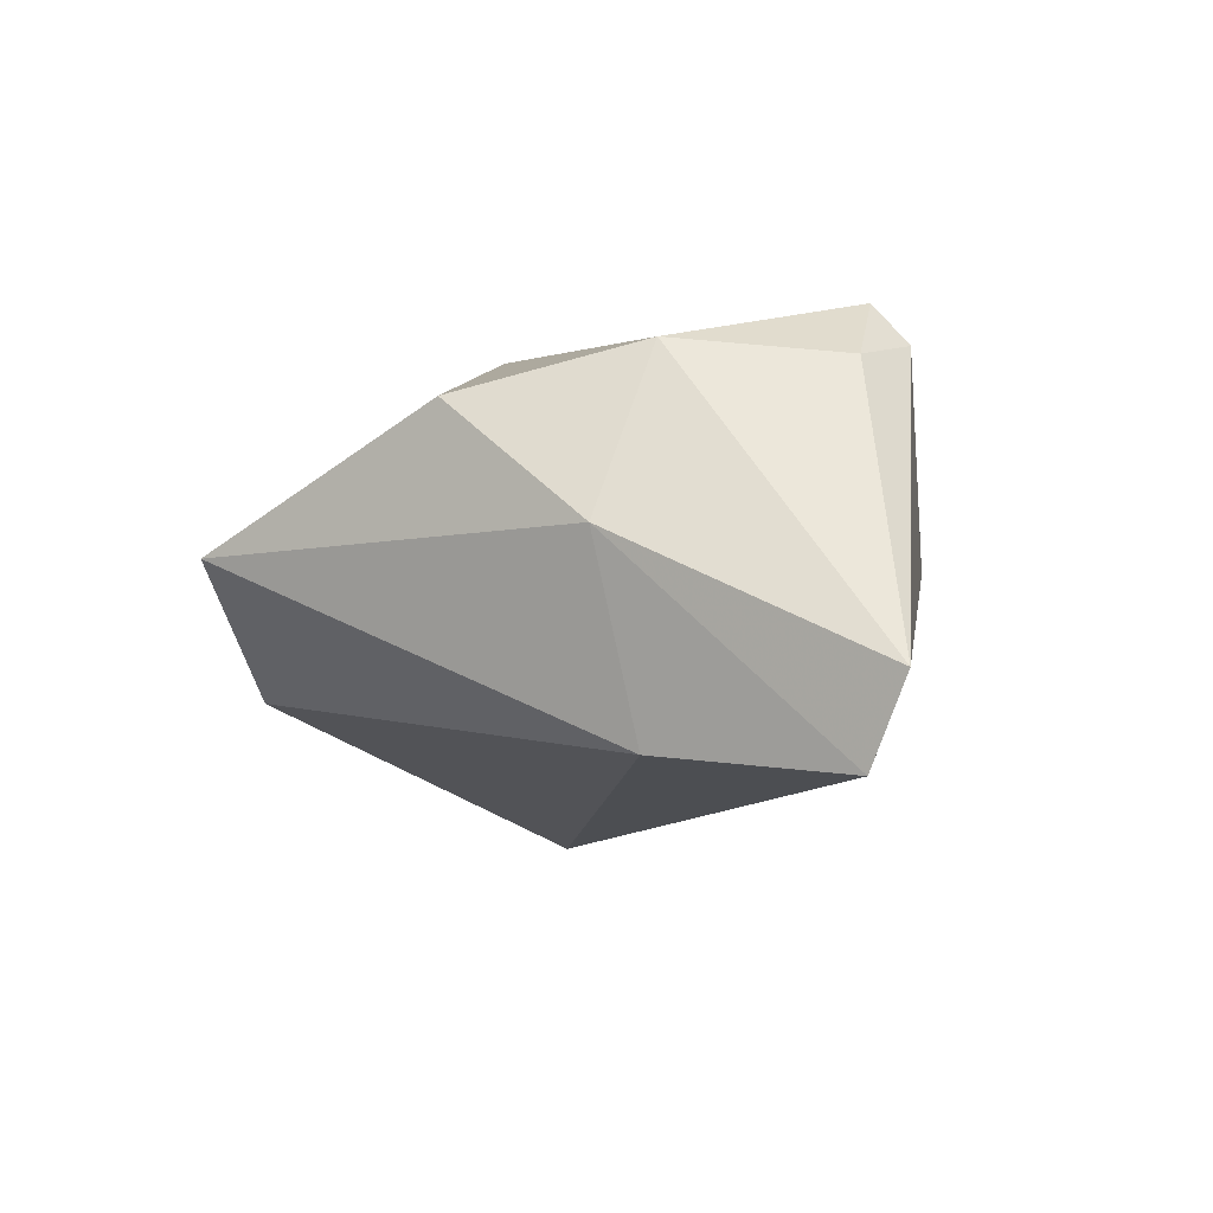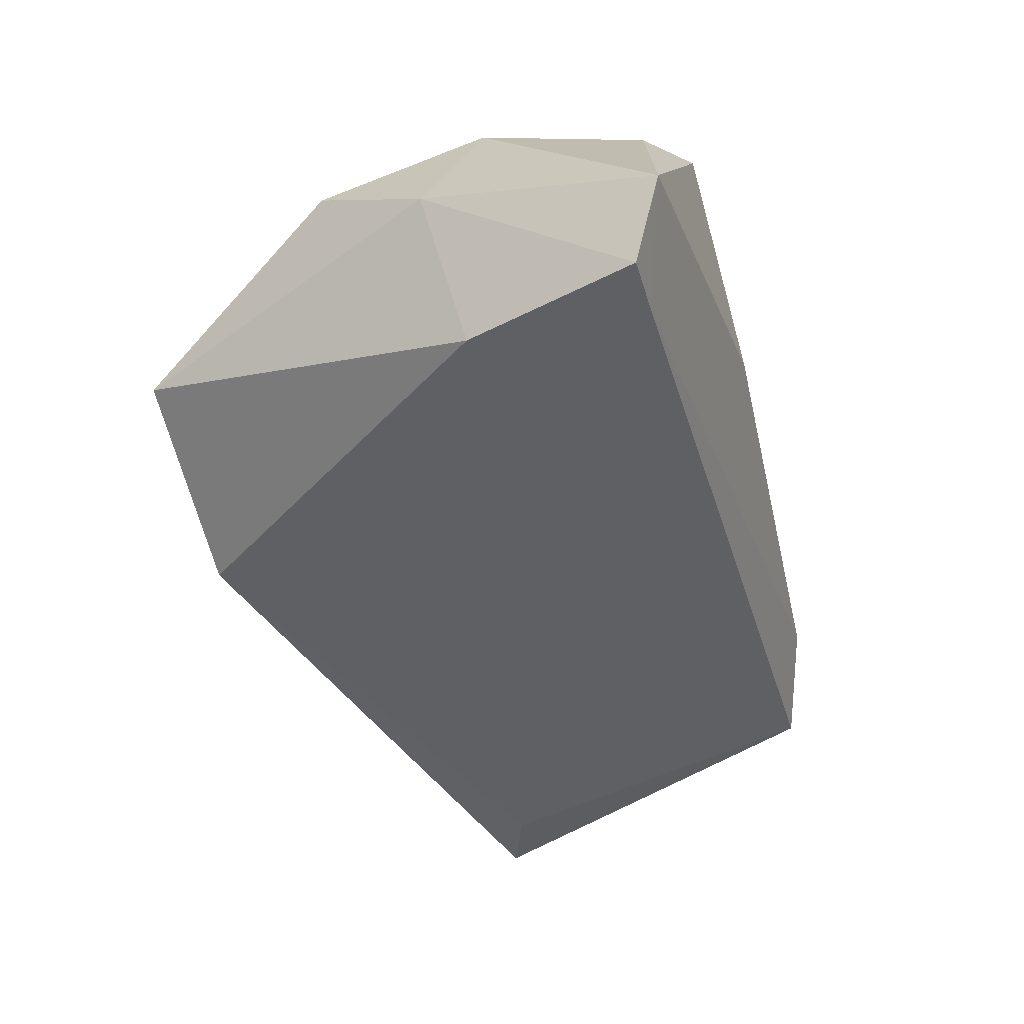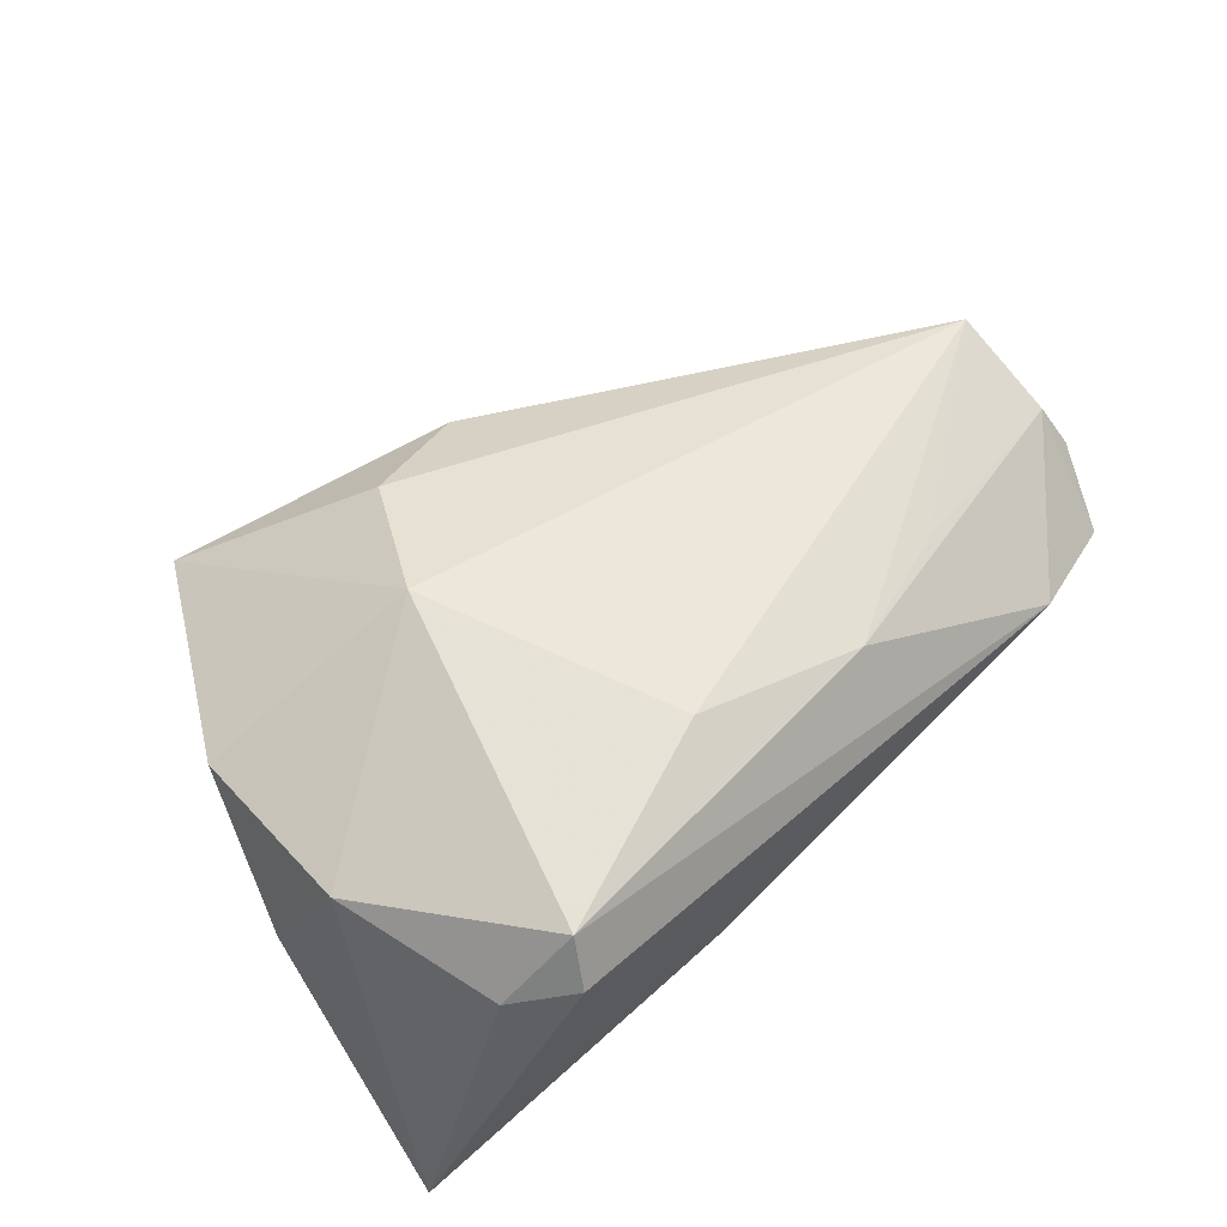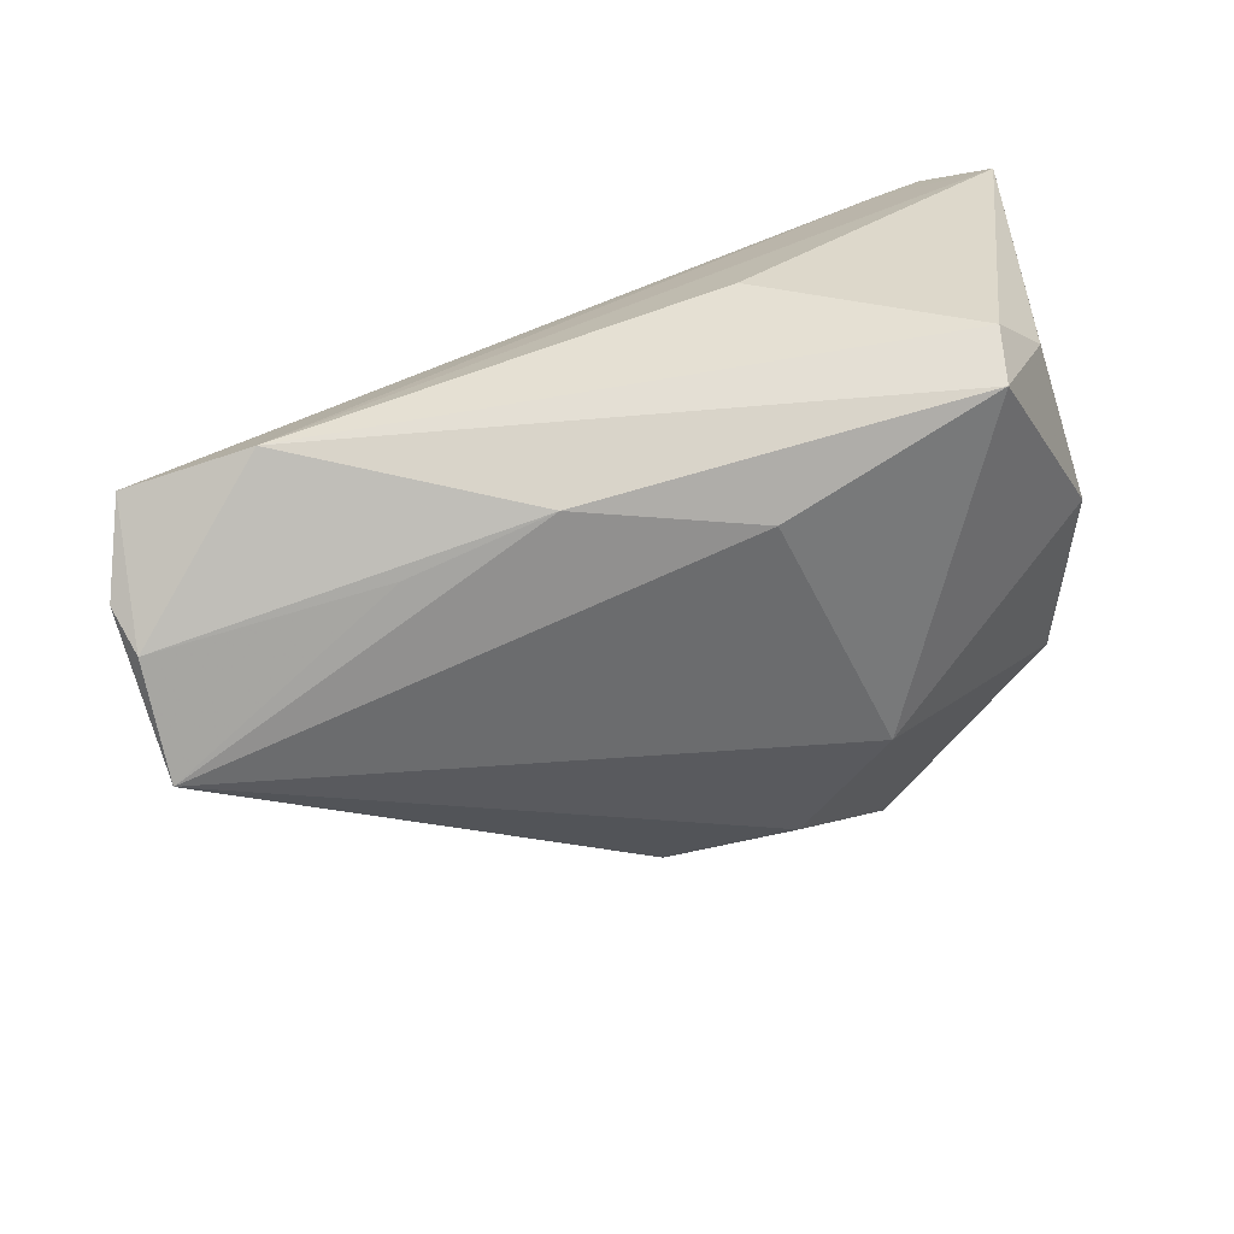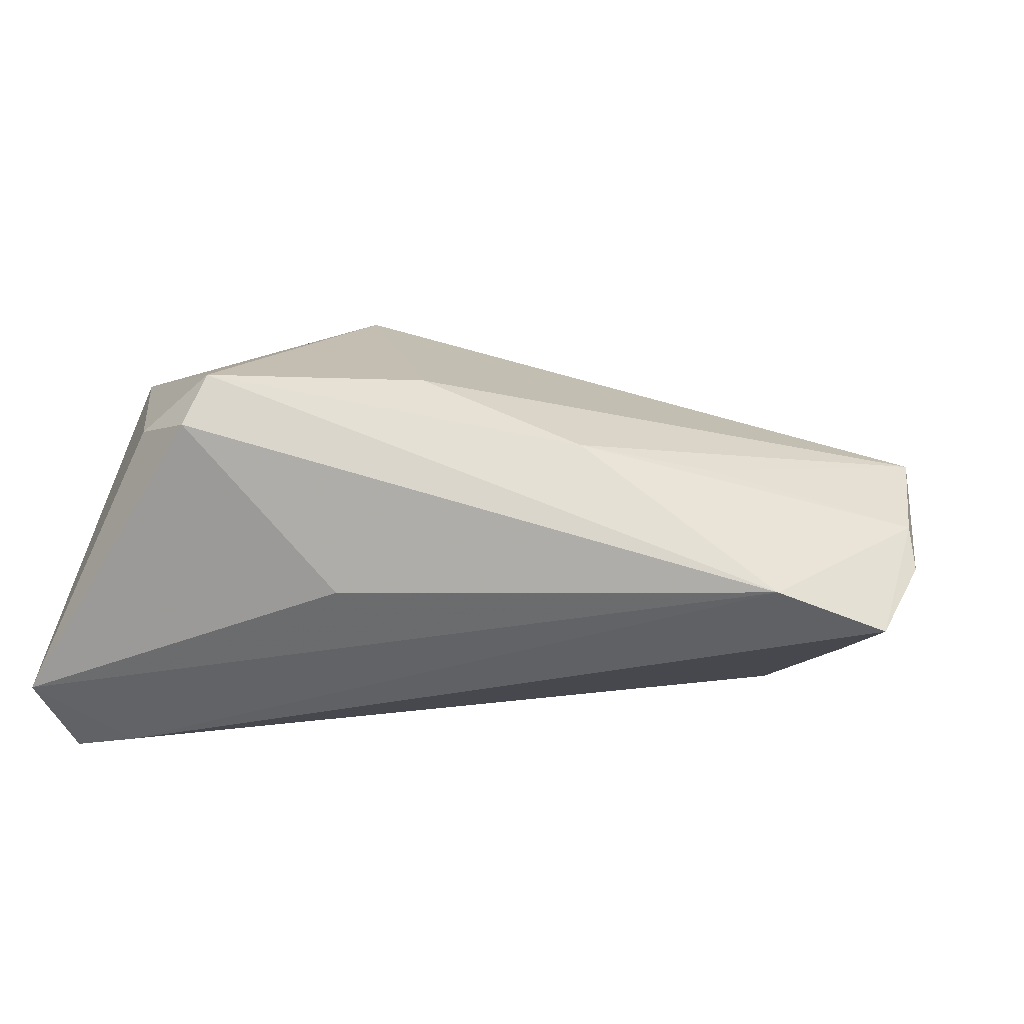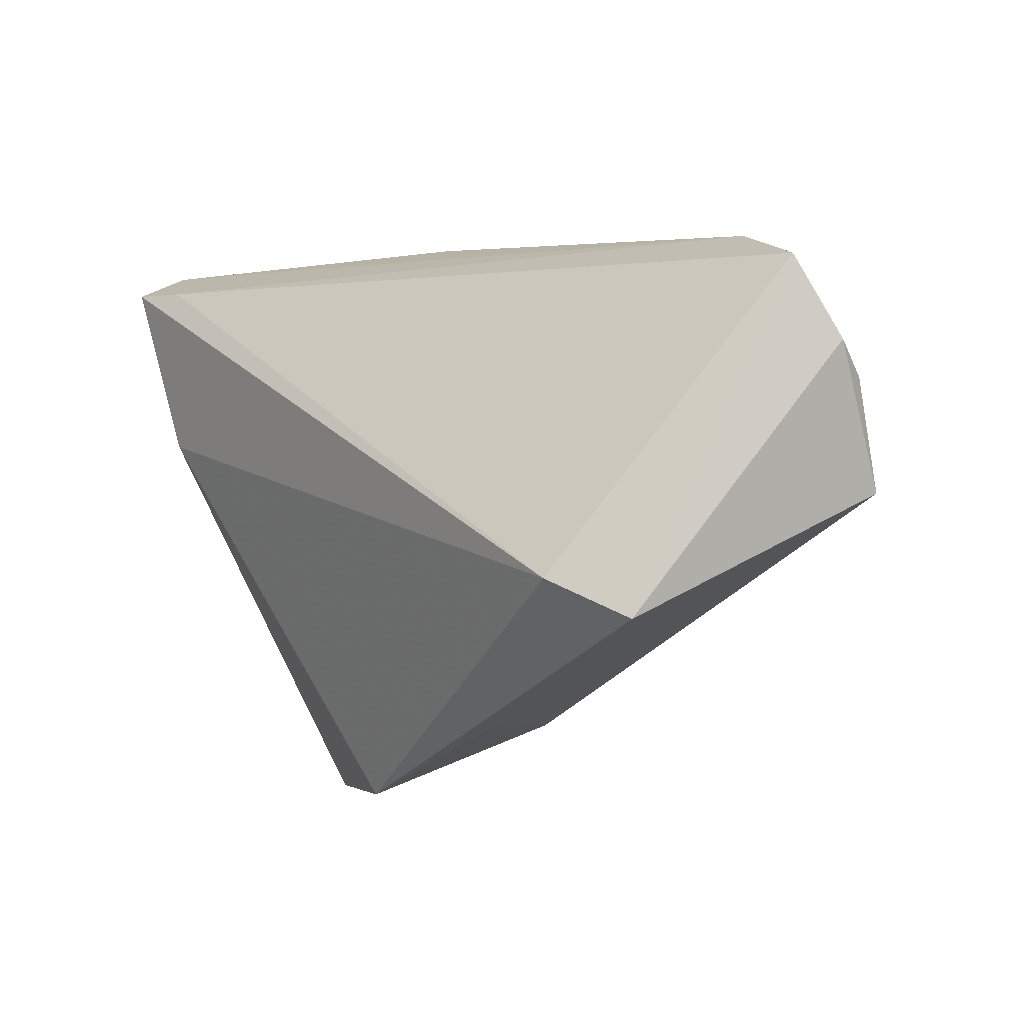
<metadata>
{"format":"obj","ext":"obj","renderer":"f3d","projection":"perspective","resolution":1024,"background":"white","views":[{"elev":-10.0,"azim":99.4,"up":"+Z"},{"elev":-48.2,"azim":109.7,"up":"+Z"},{"elev":67.5,"azim":141.8,"up":"+Z"},{"elev":31.2,"azim":-25.2,"up":"+Y"},{"elev":17.6,"azim":-167.3,"up":"+Z"},{"elev":-4.7,"azim":-131.1,"up":"+Y"}]}
</metadata>
<code>
v 0.04302 0.008037 0.02084
v -0.06175 0.0219 -0.002344
v 0.0444 -0.01489 0.01512
v 0.008088 0.0336 0.001507
v 0.02819 0.0336 0.02287
v 0.02613 0.02925 0.02852
v -0.06363 0.007655 0.007321
v -0.01858 -0.03502 -0.01283
v 0.04898 0.001914 0.0001281
v 0.009445 -0.02981 0.01794
v 0.04783 0.0291 -0.0257
v -0.05433 -0.02199 -0.02217
v -0.03757 0.01455 0.01553
v 0.04171 0.005923 -0.02254
v 0.03571 0.02856 0.02009
v -0.04824 0.02699 0.003716
v -0.004248 -0.03516 0.009638
v -0.06492 0.0117 0.002861
v -0.02157 0.02115 0.0198
v 0.03172 -0.0446 0.001243
v -0.06248 -0.006166 0.01169
v 0.052 0.0336 -0.01575
v 0.03998 0.02854 -0.0244
v -0.04312 -0.01704 -0.0257
v 0.007214 -0.04461 -0.01165
v 0.0003813 0.01746 0.02632
v 0.01612 -0.01381 0.02646
f 27 1 6
f 12 24 25
f 25 24 14
f 20 25 14
f 5 16 6
f 6 16 19
f 23 16 22
f 22 1 9
f 20 14 9
f 17 25 20
f 21 12 17
f 3 27 20
f 1 27 3
f 20 9 3
f 3 9 1
f 7 19 16
f 24 12 2
f 2 23 24
f 16 23 2
f 2 7 16
f 22 16 4
f 4 5 22
f 16 5 4
f 6 1 15
f 15 5 6
f 15 1 22
f 22 5 15
f 26 27 6
f 6 19 26
f 21 27 26
f 26 19 21
f 11 14 24
f 24 23 11
f 11 23 22
f 22 9 11
f 11 9 14
f 20 27 10
f 10 17 20
f 10 27 21
f 21 17 10
f 8 12 25
f 25 17 8
f 8 17 12
f 21 19 13
f 13 7 21
f 19 7 13
f 18 2 12
f 7 2 18
f 18 12 21
f 21 7 18

</code>
